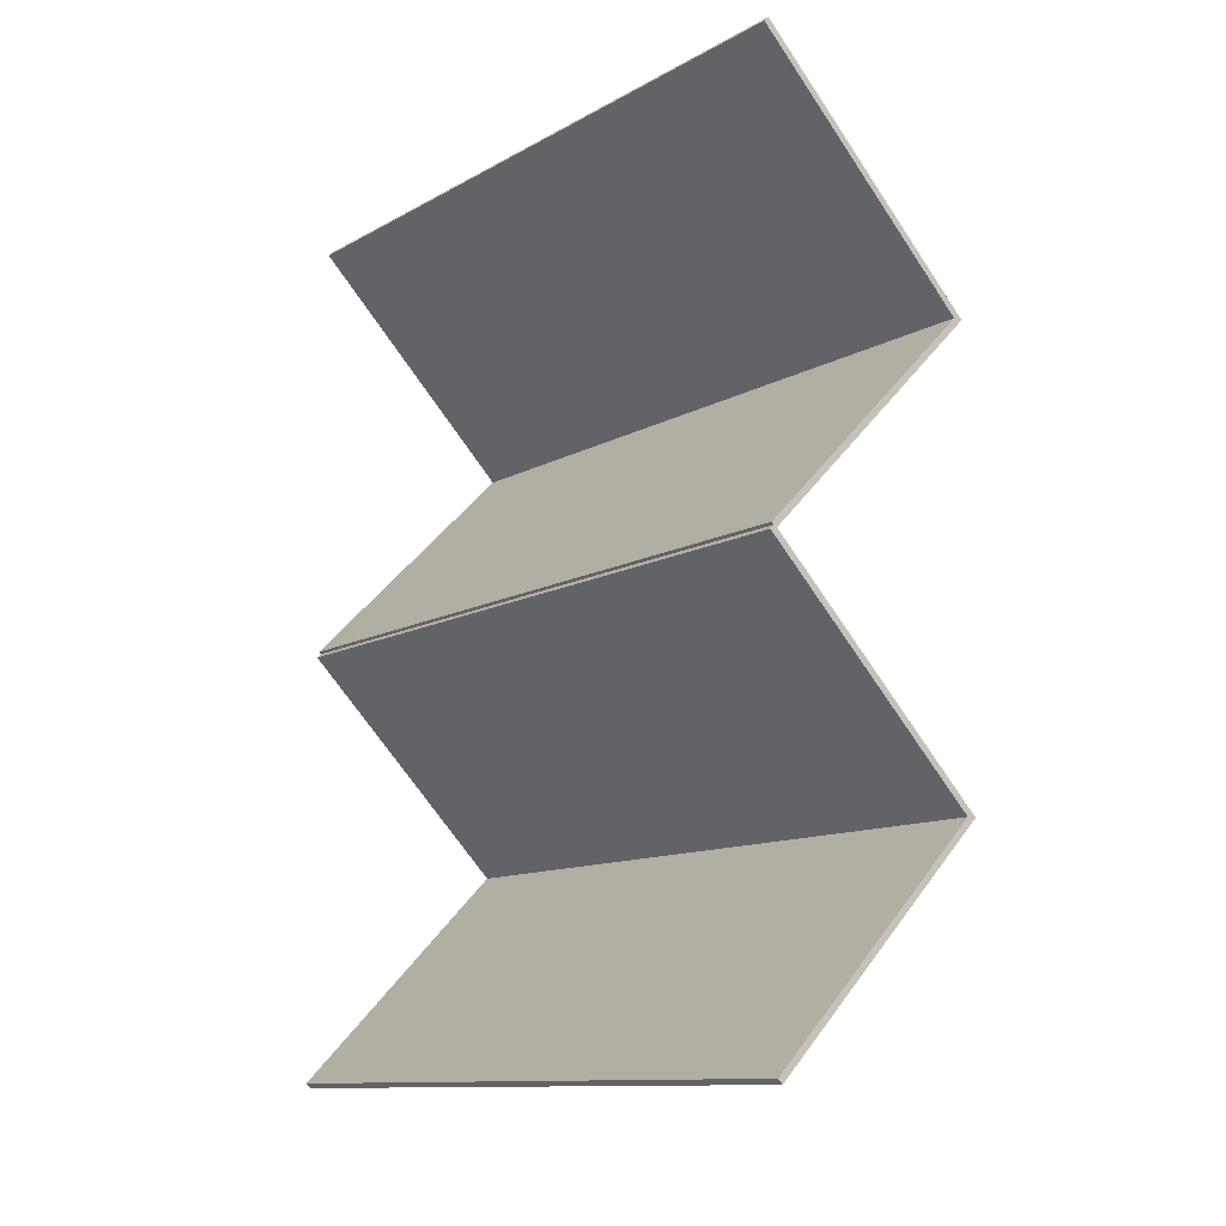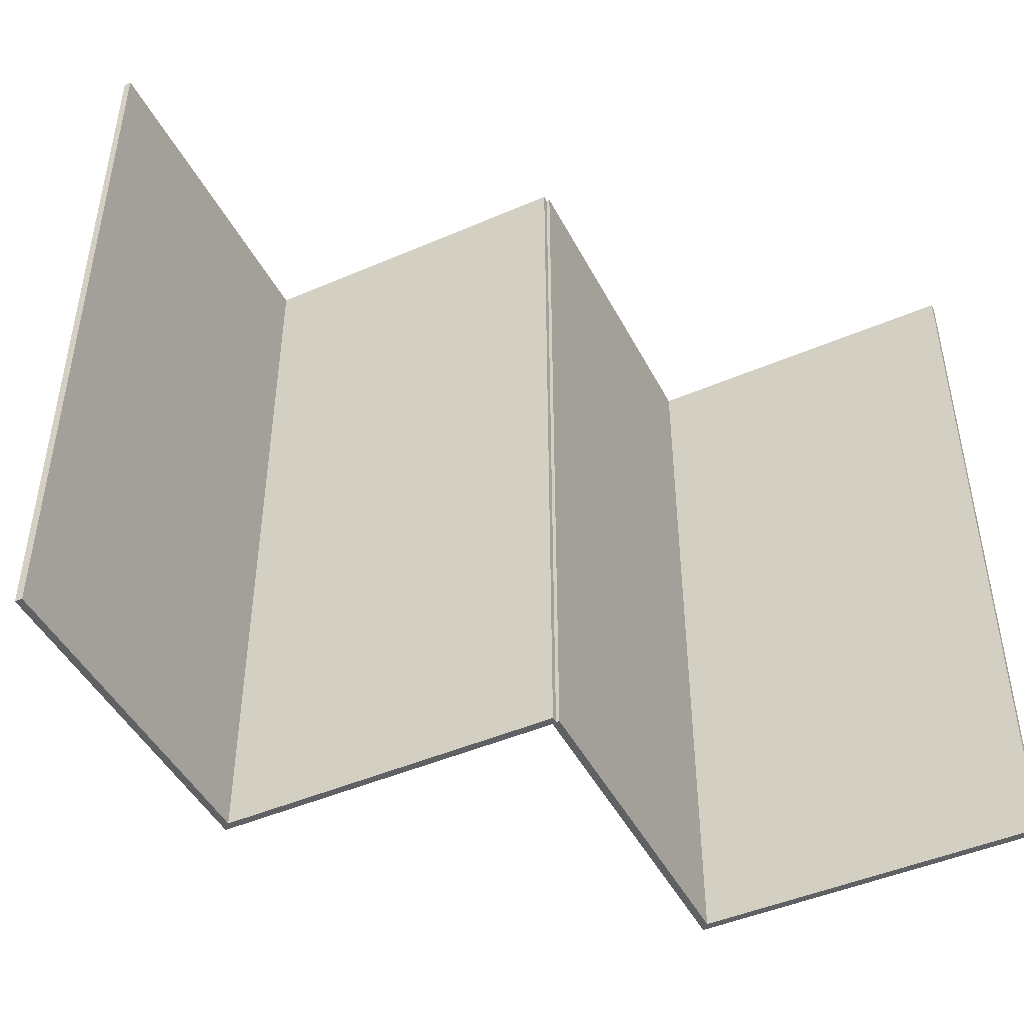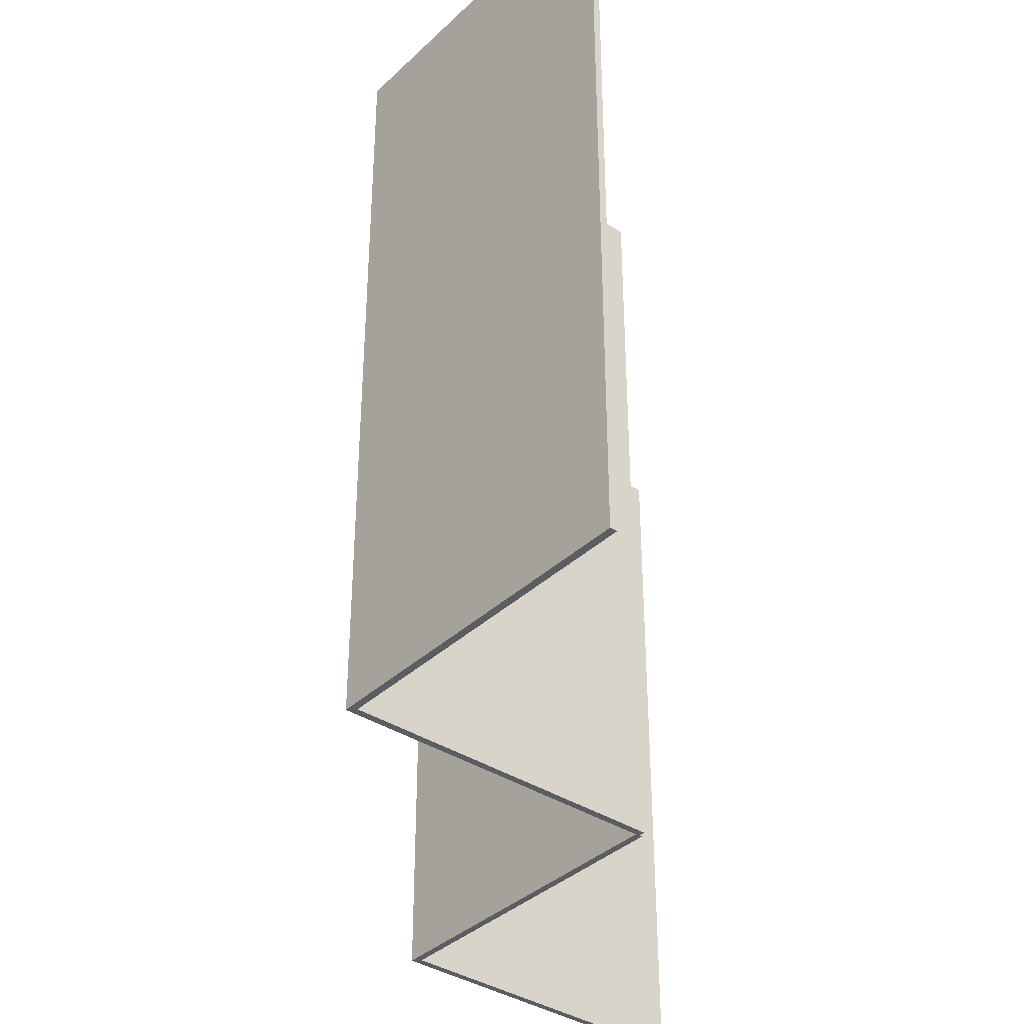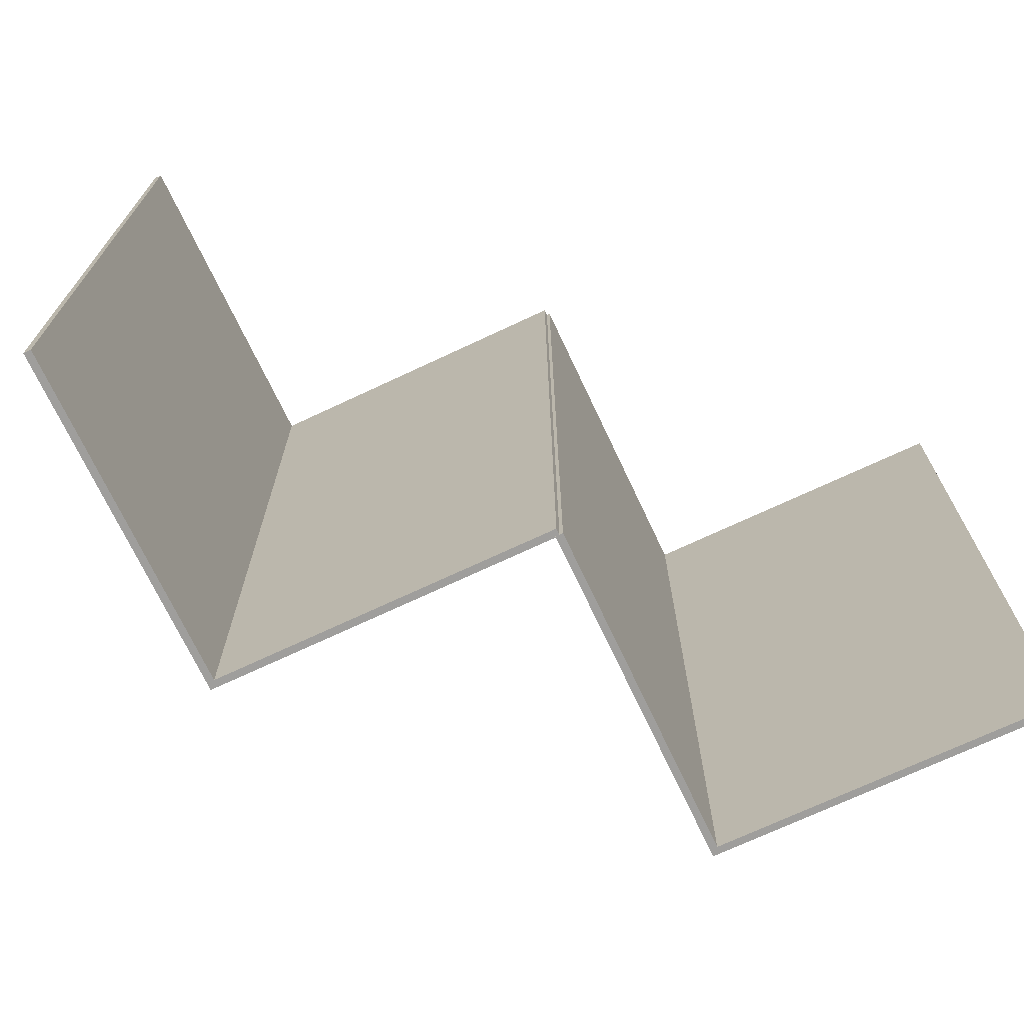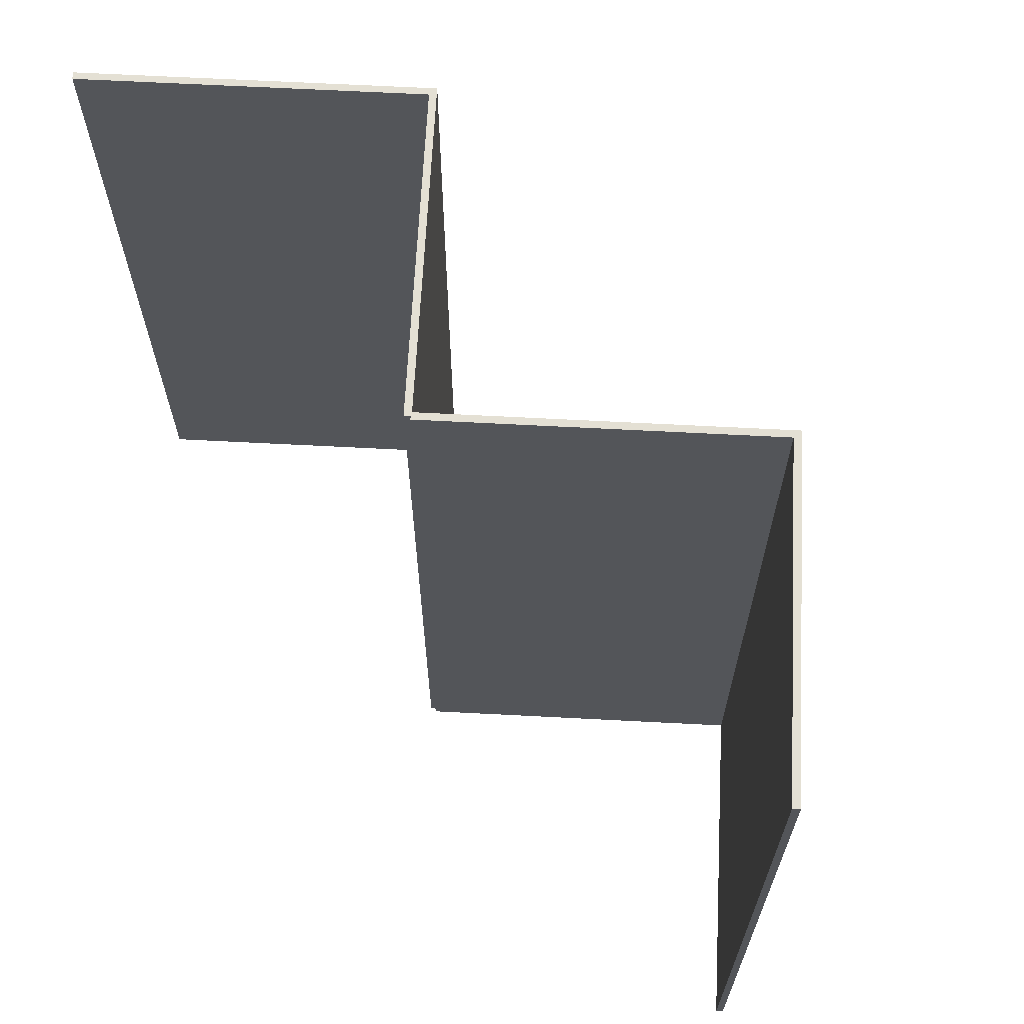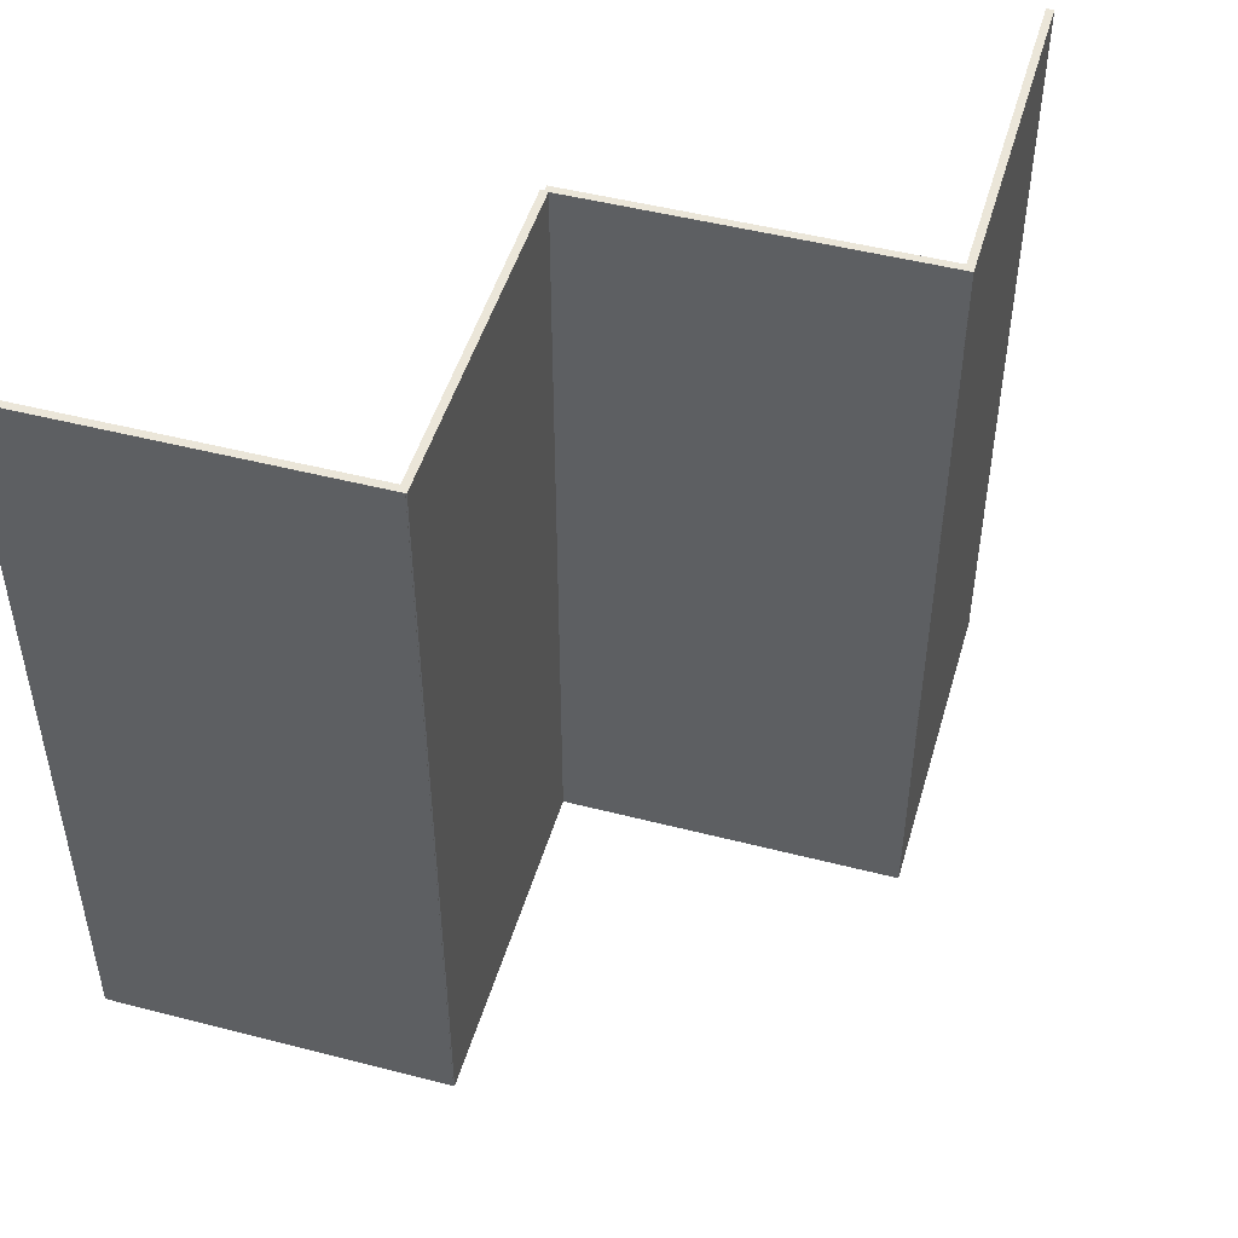
<metadata>
{"format":"obj","ext":"obj","renderer":"f3d","projection":"perspective","resolution":1024,"background":"white","views":[{"elev":-11.7,"azim":-37.6,"up":"+Z"},{"elev":-46.2,"azim":-108.7,"up":"+Y"},{"elev":-37.2,"azim":-174.9,"up":"+Y"},{"elev":-71.0,"azim":-109.8,"up":"+Y"},{"elev":66.0,"azim":-42.0,"up":"+Y"},{"elev":48.5,"azim":61.1,"up":"+Y"}]}
</metadata>
<code>
o are_Cube
v 0.02986 3.539 -0.2451
v 0.02986 -1 -0.2451
v -1.384 3.539 1.169
v -1.384 -1 1.169
v 0 3.539 -0.275
v 0 -1 -0.275
v -1.414 3.539 1.139
v -1.414 -1 1.139
g are_Cube_Material
f 1 5 7 3
f 4 3 7 8
f 8 7 5 6
f 6 2 4 8
f 2 1 3 4
f 6 5 1 2
o people_Cube.001
v -1.372 3.539 1.149
v -1.372 -1 1.149
v 0.04183 3.539 2.563
v 0.04183 -1 2.563
v -1.402 3.539 1.179
v -1.402 -1 1.179
v 0.01196 3.539 2.593
v 0.01196 -1 2.593
g people_Cube.001_Material.001
f 9 13 15 11
f 12 11 15 16
f 16 15 13 14
f 14 10 12 16
f 10 9 11 12
f 14 13 9 10
o happy_Cube.002
v 0.03814 3.539 2.57
v 0.03814 -1 2.57
v -1.376 3.539 3.984
v -1.376 -1 3.984
v 0.008277 3.539 2.54
v 0.008277 -1 2.54
v -1.406 3.539 3.954
v -1.406 -1 3.954
g happy_Cube.002_Material.002
f 17 21 23 19
f 20 19 23 24
f 24 23 21 22
f 22 18 20 24
f 18 17 19 20
f 22 21 17 18
o naive_Cube.003
v -1.384 3.539 -1.661
v -1.384 -1 -1.661
v 0.02986 3.539 -0.2468
v 0.02986 -1 -0.2468
v -1.414 3.539 -1.631
v -1.414 -1 -1.631
v 0 3.539 -0.217
v 0 -1 -0.217
g naive_Cube.003_Material.003
f 25 29 31 27
f 28 27 31 32
f 32 31 29 30
f 30 26 28 32
f 26 25 27 28
f 30 29 25 26

</code>
